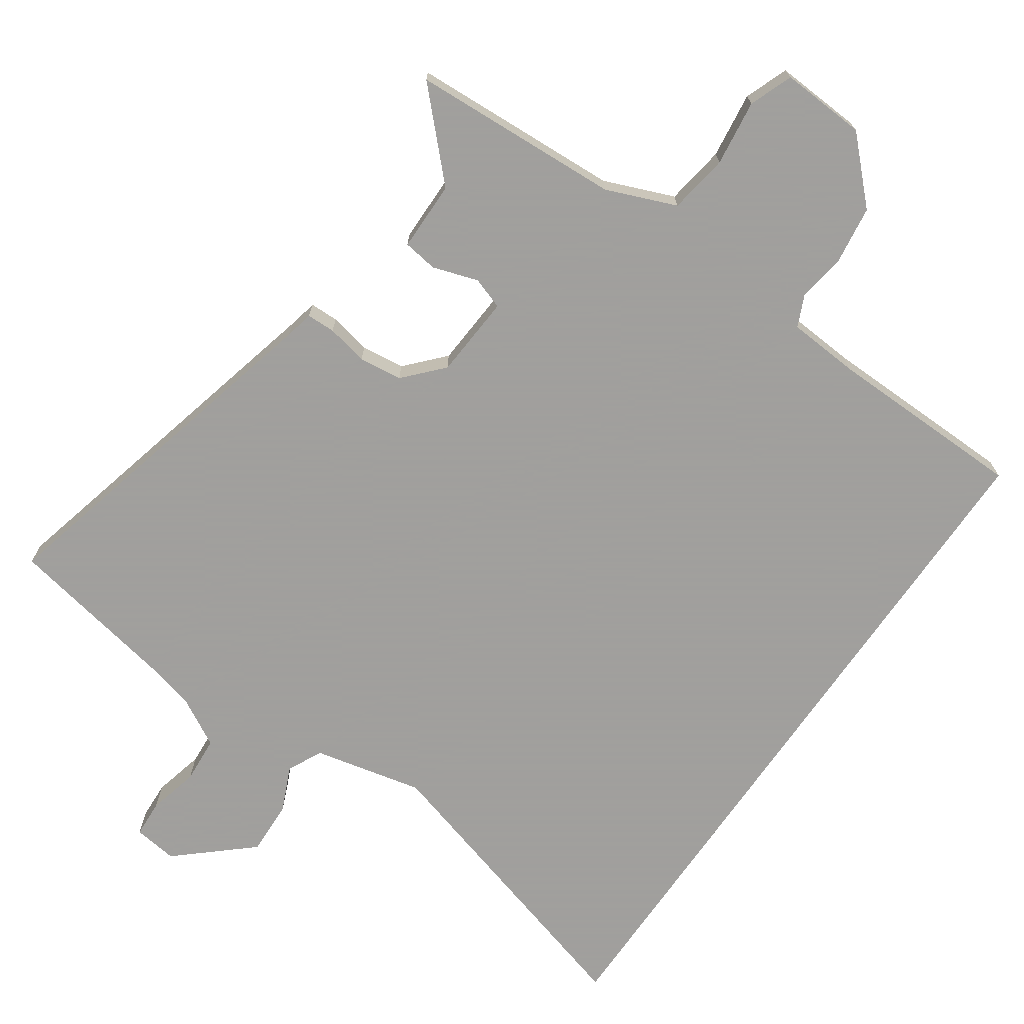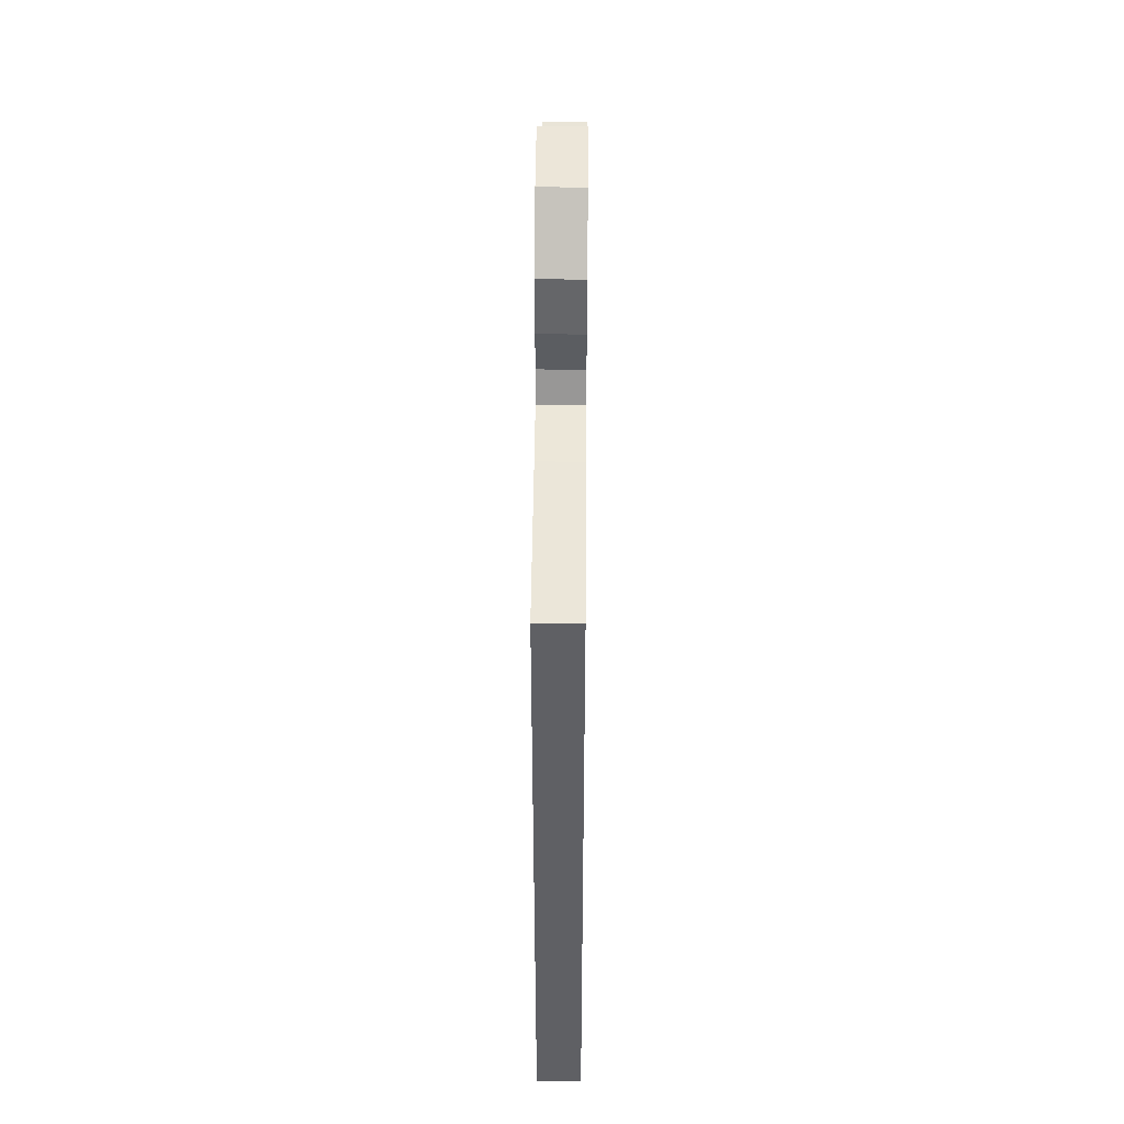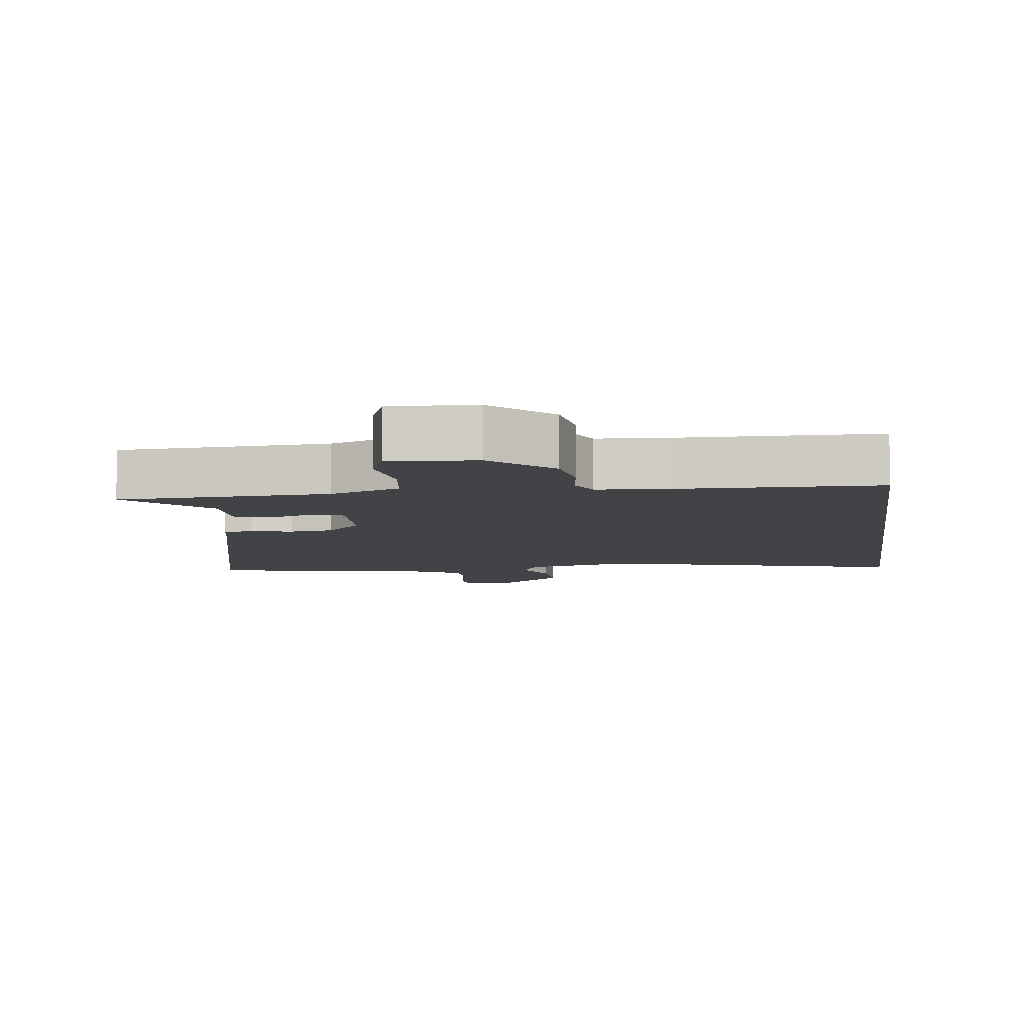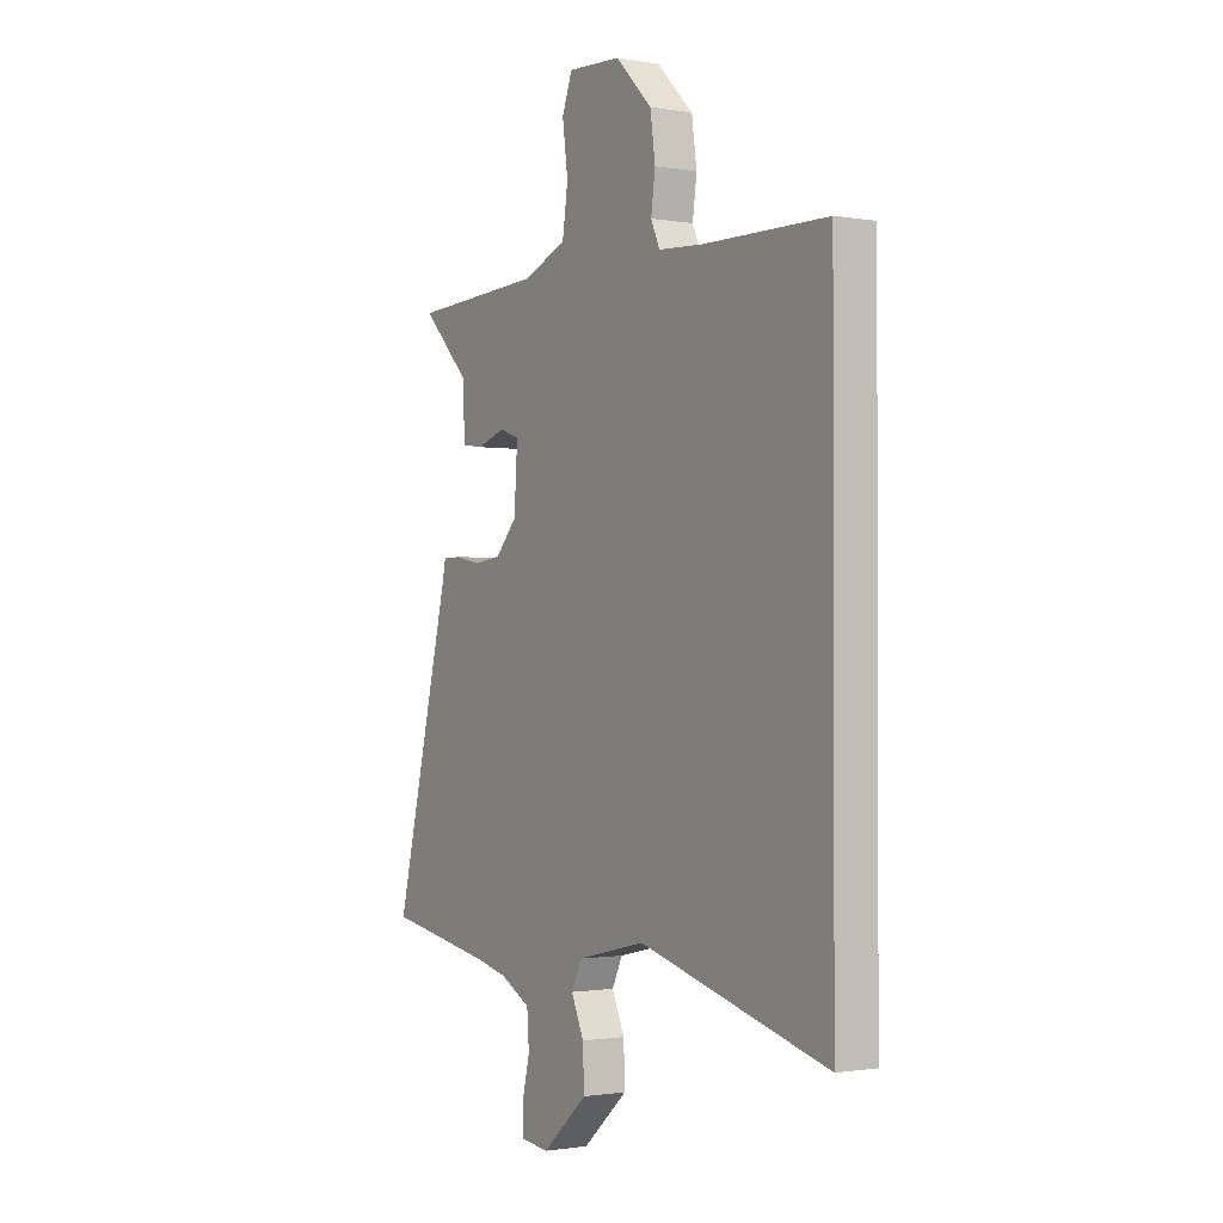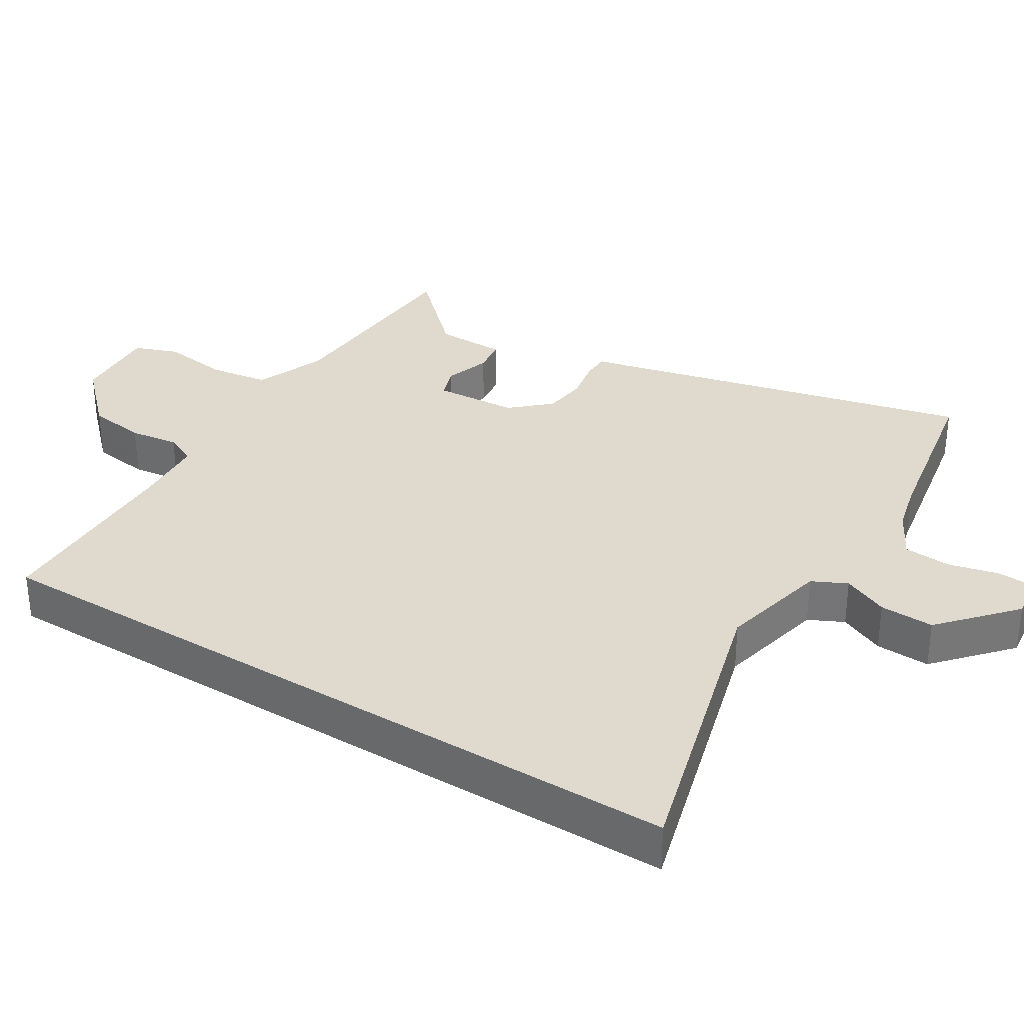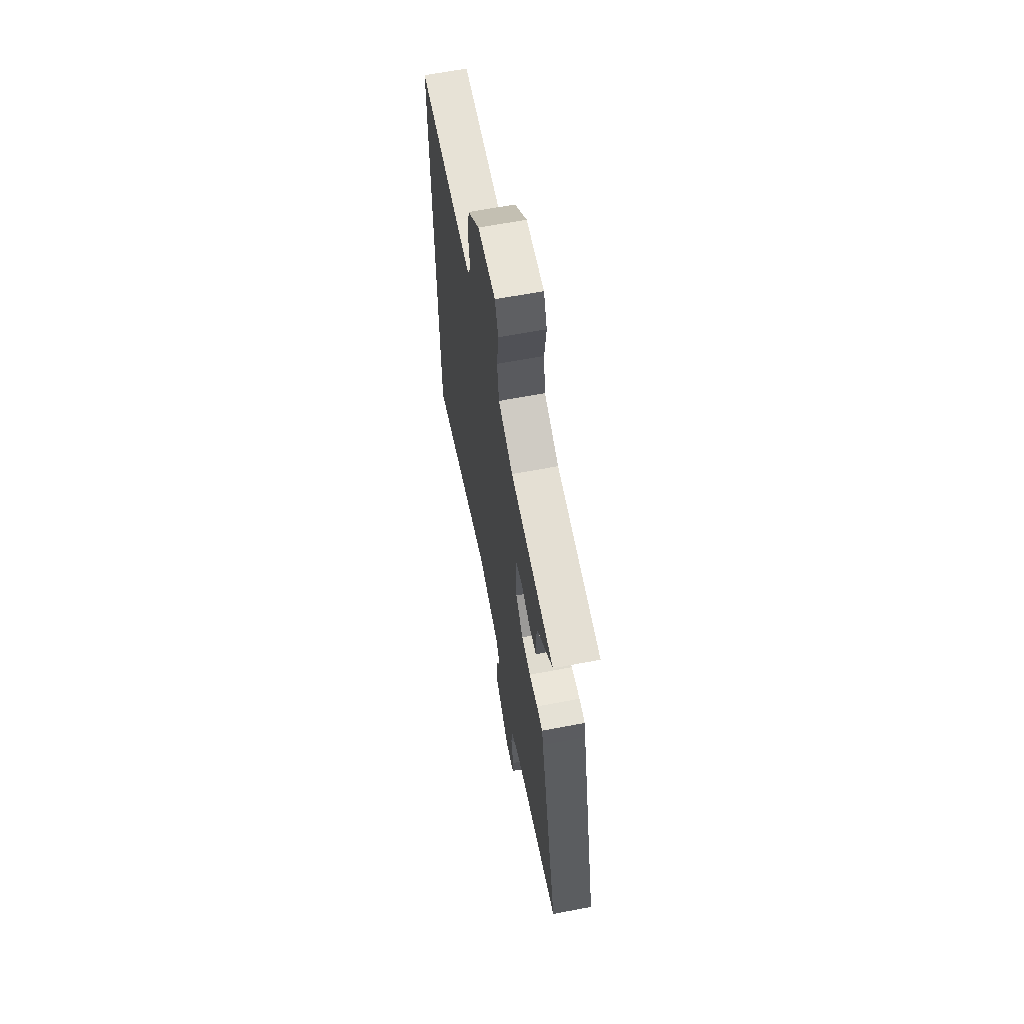
<metadata>
{"format":"obj","ext":"obj","renderer":"f3d","projection":"perspective","resolution":1024,"background":"white","views":[{"elev":-71.5,"azim":-34.8,"up":"+Y"},{"elev":46.1,"azim":90.5,"up":"+Z"},{"elev":-7.2,"azim":7.8,"up":"+Y"},{"elev":-1.2,"azim":57.7,"up":"+Z"},{"elev":32.9,"azim":121.9,"up":"+Y"},{"elev":63.8,"azim":-100.9,"up":"+Z"}]}
</metadata>
<code>
v -0.402 0.07 -0.518
v -0.656 0.07 -0.472
v -0.525 0.07 0.064
v -0.516 0.07 0.106
v -0.474 0.07 0.107
v -0.413 0.07 0.095
v -0.349 0.07 0.103
v -0.298 0.07 0.159
v -0.29 0.07 0.281
v -0.337 0.07 0.297
v -0.404 0.07 0.275
v -0.455 0.07 0.282
v -0.456 0.07 0.385
v -0.57 0.07 0.502
v -0.26 0.07 0.519
v -0.157 0.07 0.561
v -0.144 0.07 0.649
v -0.157 0.07 0.746
v -0.133 0.07 0.81
v -0.007 0.07 0.803
v 0.079 0.07 0.717
v 0.091 0.07 0.632
v 0.081 0.07 0.56
v 0.102 0.07 0.514
v 0.208 0.07 0.507
v 0.5 0.07 0.503
v 0.5 0.07 -0.574
v 0.056 0.07 -0.451
v -0.105 0.07 -0.488
v -0.13 0.07 -0.539
v -0.1 0.07 -0.606
v -0.097 0.07 -0.686
v -0.204 0.07 -0.781
v -0.269 0.07 -0.773
v -0.272 0.07 -0.718
v -0.254 0.07 -0.643
v -0.259 0.07 -0.574
v -0.329 0.07 -0.536
v -0.402 0 -0.518
v -0.656 0 -0.472
v -0.525 0 0.064
v -0.516 0 0.106
v -0.474 0 0.107
v -0.413 0 0.095
v -0.349 0 0.103
v -0.298 0 0.159
v -0.29 0 0.281
v -0.337 0 0.297
v -0.404 0 0.275
v -0.455 0 0.282
v -0.456 0 0.385
v -0.57 0 0.502
v -0.26 0 0.519
v -0.157 0 0.561
v -0.144 0 0.649
v -0.157 0 0.746
v -0.133 0 0.81
v -0.007 0 0.803
v 0.079 0 0.717
v 0.091 0 0.632
v 0.081 0 0.56
v 0.102 0 0.514
v 0.208 0 0.507
v 0.5 0 0.503
v 0.5 0 -0.574
v 0.056 0 -0.451
v -0.105 0 -0.488
v -0.13 0 -0.539
v -0.1 0 -0.606
v -0.097 0 -0.686
v -0.204 0 -0.781
v -0.269 0 -0.773
v -0.272 0 -0.718
v -0.254 0 -0.643
v -0.259 0 -0.574
v -0.329 0 -0.536
f 33 34 35 36
f 33 36 37
f 30 31 32 33
f 30 33 37
f 29 30 37 38
f 25 26 27 28
f 24 25 28 29
f 23 24 29 38
f 17 18 19 20
f 16 17 20 21
f 13 14 15
f 13 15 16
f 10 11 12 13
f 9 10 13 16
f 8 9 16 21
f 3 4 5 6
f 1 2 3 6
f 1 6 7
f 38 1 7 8
f 22 23 38
f 8 21 22 38
f 74 73 72 71
f 75 74 71
f 71 70 69 68
f 75 71 68
f 76 75 68 67
f 66 65 64 63
f 67 66 63 62
f 76 67 62 61
f 58 57 56 55
f 59 58 55 54
f 53 52 51
f 54 53 51
f 51 50 49 48
f 54 51 48 47
f 59 54 47 46
f 44 43 42 41
f 44 41 40 39
f 45 44 39
f 46 45 39 76
f 76 61 60
f 76 60 59 46
f 1 39 40 2
f 2 40 41 3
f 3 41 42 4
f 4 42 43 5
f 5 43 44 6
f 6 44 45 7
f 7 45 46 8
f 8 46 47 9
f 9 47 48 10
f 10 48 49 11
f 11 49 50 12
f 12 50 51 13
f 13 51 52 14
f 14 52 53 15
f 15 53 54 16
f 16 54 55 17
f 17 55 56 18
f 18 56 57 19
f 19 57 58 20
f 20 58 59 21
f 21 59 60 22
f 22 60 61 23
f 23 61 62 24
f 24 62 63 25
f 25 63 64 26
f 26 64 65 27
f 27 65 66 28
f 28 66 67 29
f 29 67 68 30
f 30 68 69 31
f 31 69 70 32
f 32 70 71 33
f 33 71 72 34
f 34 72 73 35
f 35 73 74 36
f 36 74 75 37
f 37 75 76 38
f 38 76 39 1

</code>
